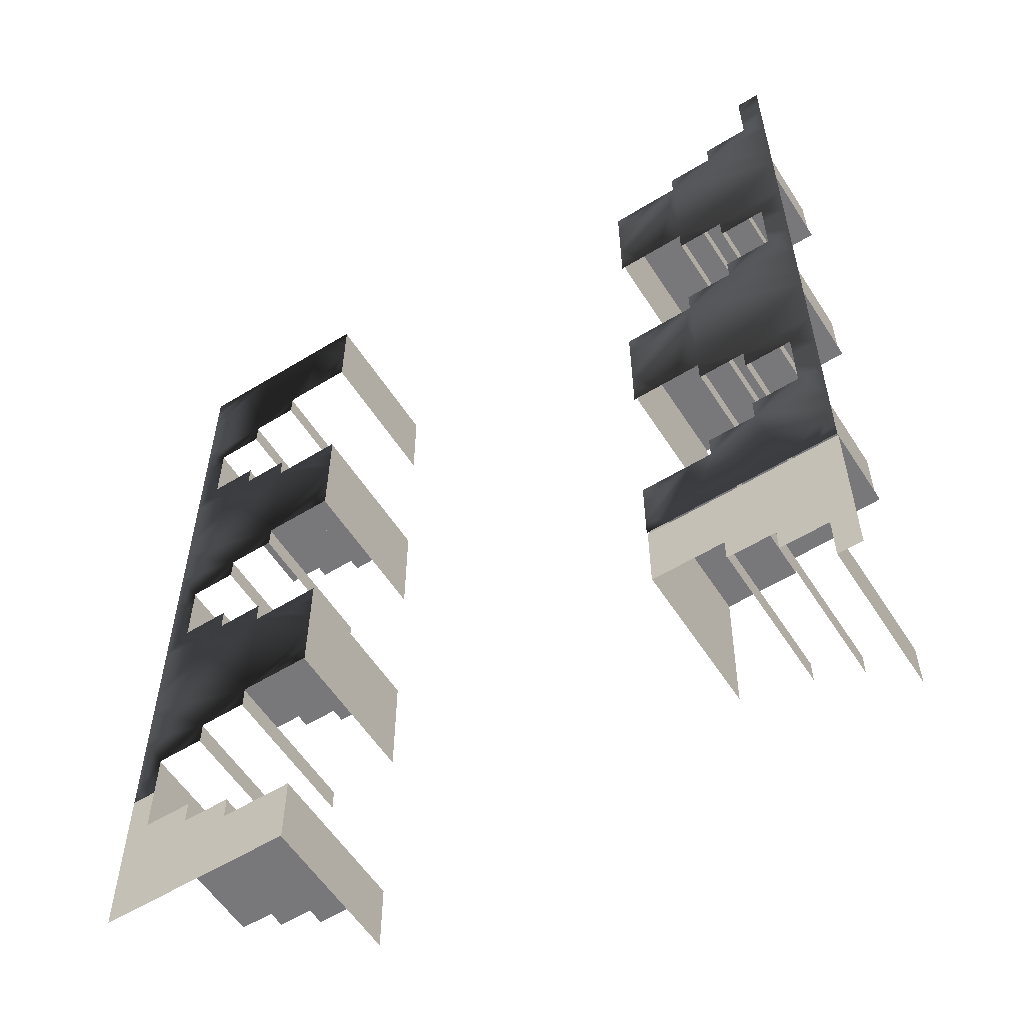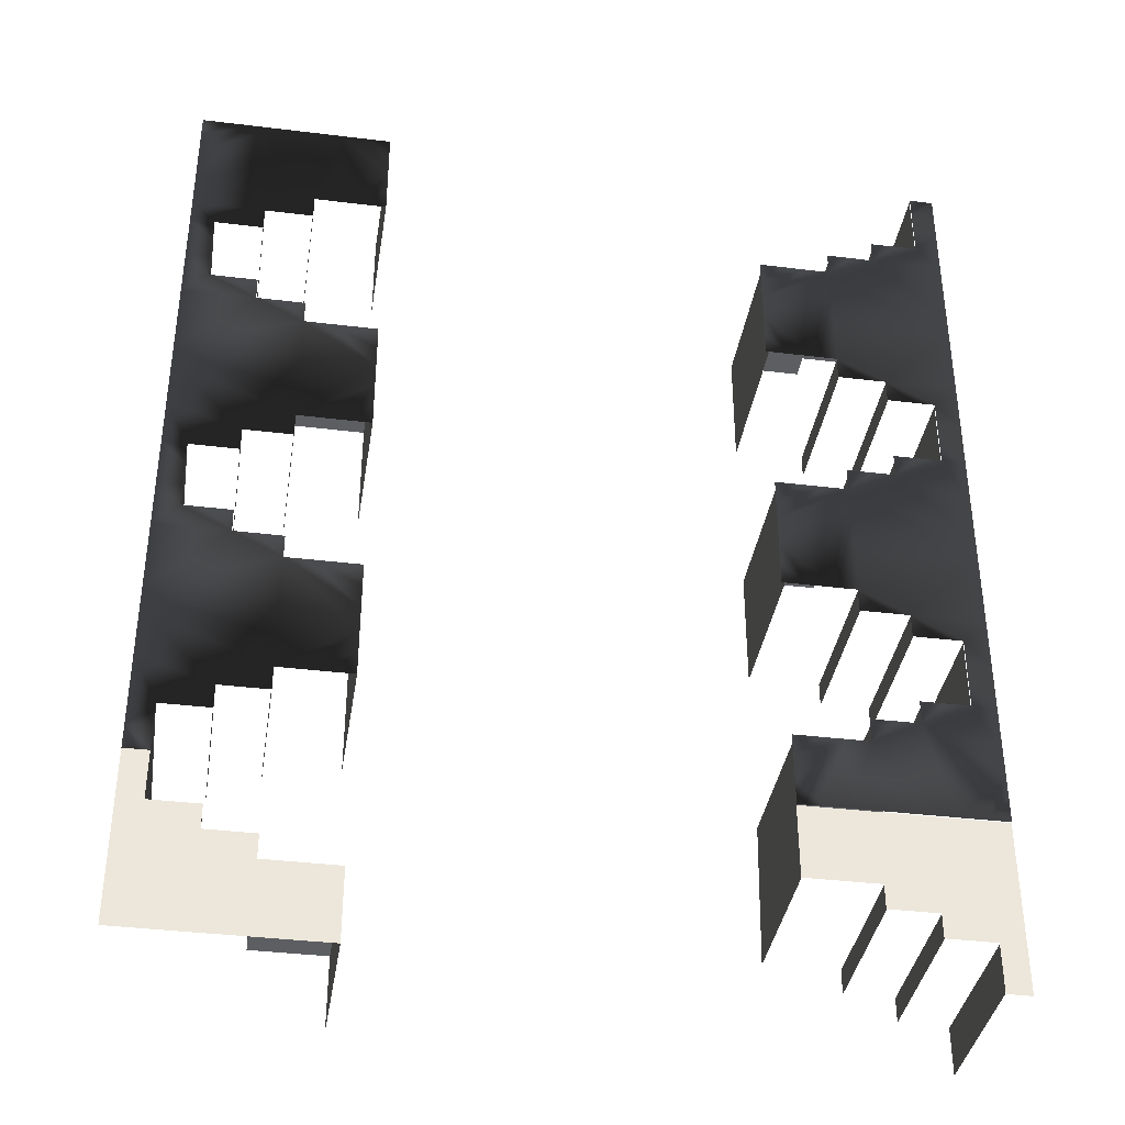
<metadata>
{"format":"obj","ext":"obj","renderer":"f3d","projection":"perspective","resolution":1024,"background":"white","views":[{"elev":-57.5,"azim":-147.5,"up":"+Y"},{"elev":-37.8,"azim":171.1,"up":"+Y"}]}
</metadata>
<code>
o wall
v 0.5 1 -0.5
v -0.5 -0 -0.5022
v 0.5 -0 -0.5
v -0.5 1 -0.5022
v 0.4688 1 -0.5
v 0.4375 1 -0.5
v 0.4062 1 -0.5
v 0.375 1 -0.5
v 0.3438 1 -0.5
v 0.3125 1 -0.5
v 0.2812 1 -0.5
v 0.25 1 -0.5
v -0.4688 1 -0.5022
v -0.5 0.03125 -0.5022
v -0.5 0.0625 -0.5022
v -0.5 0.09375 -0.5022
v -0.5 0.125 -0.5022
v -0.5 0.1562 -0.5022
v -0.5 0.1875 -0.5022
v -0.5 0.2188 -0.5022
v -0.5 0.25 -0.5022
v -0.5 0.2812 -0.5022
v -0.5 0.3125 -0.5022
v -0.5 0.3438 -0.5022
v -0.5 0.375 -0.5022
v -0.5 0.4062 -0.5022
v -0.5 0.4375 -0.5022
v -0.5 0.4688 -0.5022
v -0.5 0.5 -0.5022
v -0.5 0.5312 -0.5022
v -0.5 0.5625 -0.5022
v -0.5 0.5938 -0.5022
v -0.5 0.625 -0.5022
v -0.5 0.6562 -0.5022
v -0.5 0.6875 -0.5022
v -0.5 0.7188 -0.5022
v -0.5 0.75 -0.5022
v -0.5 0.7812 -0.5022
v -0.5 0.8125 -0.5022
v -0.5 0.8438 -0.5022
v -0.5 0.875 -0.5022
v -0.5 0.9062 -0.5022
v -0.5 0.9375 -0.5022
v -0.5 0.9688 -0.5022
v -0.4688 -0 -0.5022
v -0.4375 -0 -0.5022
v -0.4062 -0 -0.5022
v -0.375 -0 -0.5022
v -0.3438 -0 -0.5022
v -0.3125 -0 -0.5022
v -0.2812 -0 -0.5022
v -0.25 -0 -0.5022
v 0.4688 -0 -0.5
v 0.5 0.9688 -0.5
v 0.5 0.9375 -0.5
v 0.5 0.9062 -0.5
v 0.5 0.875 -0.5
v 0.5 0.8438 -0.5
v 0.5 0.8125 -0.5
v 0.5 0.7812 -0.5
v 0.5 0.75 -0.5
v 0.5 0.7188 -0.5
v 0.5 0.6875 -0.5
v 0.5 0.6562 -0.5
v 0.5 0.625 -0.5
v 0.5 0.5938 -0.5
v 0.5 0.5625 -0.5
v 0.5 0.5312 -0.5
v 0.5 0.5 -0.5
v 0.5 0.4688 -0.5
v 0.5 0.4375 -0.5
v 0.5 0.4062 -0.5
v 0.5 0.375 -0.5
v 0.5 0.3438 -0.5
v 0.5 0.3125 -0.5
v 0.5 0.2812 -0.5
v 0.5 0.25 -0.5
v 0.5 0.2188 -0.5
v 0.5 0.1875 -0.5
v 0.5 0.1562 -0.5
v 0.5 0.125 -0.5
v 0.5 0.09375 -0.5
v 0.5 0.0625 -0.5
v 0.5 0.03125 -0.5
v -0.4688 0.1562 -0.5022
v -0.4688 0.1875 -0.5022
v -0.4688 0.2188 -0.5022
v -0.4688 0.25 -0.5022
v -0.4688 0.5312 -0.5022
v -0.4688 0.5625 -0.5022
v -0.4688 0.5938 -0.5022
v -0.4688 0.625 -0.5022
v -0.4688 0.9062 -0.5022
v -0.4688 0.9375 -0.5022
v -0.4688 0.9688 -0.5022
v -0.4375 0.1562 -0.5022
v -0.4375 0.25 -0.5022
v -0.4375 0.5312 -0.5022
v -0.4375 0.625 -0.5022
v -0.4375 0.9062 -0.5022
v -0.4062 0.125 -0.5022
v -0.4062 0.1562 -0.5022
v -0.4062 0.25 -0.5022
v -0.4062 0.2812 -0.5022
v -0.4062 0.5 -0.5022
v -0.4062 0.5312 -0.5022
v -0.4062 0.625 -0.5022
v -0.4062 0.6562 -0.5022
v -0.4062 0.875 -0.5022
v -0.4062 0.9062 -0.5022
v -0.375 0.125 -0.5022
v -0.375 0.2812 -0.5022
v -0.375 0.5 -0.5022
v -0.375 0.6562 -0.5022
v -0.375 0.875 -0.5022
v -0.3438 0.09375 -0.5022
v -0.3438 0.125 -0.5022
v -0.3438 0.2812 -0.5022
v -0.3438 0.3125 -0.5022
v -0.3438 0.4688 -0.5022
v -0.3438 0.5 -0.5022
v -0.3438 0.6562 -0.5022
v -0.3438 0.6875 -0.5022
v -0.3438 0.8438 -0.5022
v -0.3438 0.875 -0.5022
v -0.3125 0.09375 -0.5022
v -0.3125 0.3125 -0.5022
v -0.3125 0.4688 -0.5022
v -0.3125 0.6875 -0.5022
v -0.3125 0.8438 -0.5022
v -0.2812 0.09375 -0.5022
v -0.2812 0.3125 -0.5022
v -0.2812 0.4688 -0.5022
v -0.2812 0.6875 -0.5022
v -0.2812 0.8438 -0.5022
v -0.25 0.03125 -0.5022
v -0.25 0.0625 -0.5022
v -0.25 0.09375 -0.5022
v -0.25 0.3125 -0.5022
v -0.25 0.3438 -0.5022
v -0.25 0.375 -0.5022
v -0.25 0.4062 -0.5022
v -0.25 0.4375 -0.5022
v -0.25 0.4688 -0.5022
v -0.25 0.6875 -0.5022
v -0.25 0.7188 -0.5022
v -0.25 0.75 -0.5022
v -0.25 0.7812 -0.5022
v -0.25 0.8125 -0.5022
v -0.25 0.8438 -0.5022
v 0.25 0.125 -0.5
v 0.25 0.1562 -0.5
v 0.25 0.1875 -0.5
v 0.25 0.2188 -0.5
v 0.25 0.25 -0.5
v 0.25 0.2812 -0.5
v 0.25 0.5 -0.5
v 0.25 0.5312 -0.5
v 0.25 0.5625 -0.5
v 0.25 0.5938 -0.5
v 0.25 0.625 -0.5
v 0.25 0.6562 -0.5
v 0.25 0.875 -0.5
v 0.25 0.9062 -0.5
v 0.25 0.9375 -0.5
v 0.25 0.9688 -0.5
v 0.2812 0.125 -0.5
v 0.2812 0.2812 -0.5
v 0.2812 0.5 -0.5
v 0.2812 0.6562 -0.5
v 0.2812 0.875 -0.5
v 0.3125 0.125 -0.5
v 0.3125 0.2812 -0.5
v 0.3125 0.5 -0.5
v 0.3125 0.6562 -0.5
v 0.3125 0.875 -0.5
v 0.3438 0.09375 -0.5
v 0.3438 0.125 -0.5
v 0.3438 0.2812 -0.5
v 0.3438 0.3125 -0.5
v 0.3438 0.4688 -0.5
v 0.3438 0.5 -0.5
v 0.3438 0.6562 -0.5
v 0.3438 0.6875 -0.5
v 0.3438 0.8438 -0.5
v 0.3438 0.875 -0.5
v 0.375 0.09375 -0.5
v 0.375 0.3125 -0.5
v 0.375 0.4688 -0.5
v 0.375 0.6875 -0.5
v 0.375 0.8438 -0.5
v 0.4062 0.0625 -0.5
v 0.4062 0.09375 -0.5
v 0.4062 0.3125 -0.5
v 0.4062 0.3438 -0.5
v 0.4062 0.4375 -0.5
v 0.4062 0.4688 -0.5
v 0.4062 0.6875 -0.5
v 0.4062 0.7188 -0.5
v 0.4062 0.8125 -0.5
v 0.4062 0.8438 -0.5
v 0.4375 0.0625 -0.5
v 0.4375 0.3438 -0.5
v 0.4375 0.4375 -0.5
v 0.4375 0.7188 -0.5
v 0.4375 0.8125 -0.5
v 0.4688 0.03125 -0.5
v 0.4688 0.0625 -0.5
v 0.4688 0.3438 -0.5
v 0.4688 0.375 -0.5
v 0.4688 0.4062 -0.5
v 0.4688 0.4375 -0.5
v 0.4688 0.7188 -0.5
v 0.4688 0.75 -0.5
v 0.4688 0.7812 -0.5
v 0.4688 0.8125 -0.5
v 0.2501 0.4983 -0.3
v 0.2501 0.6546 -0.3
v 0.2501 0.4983 -0.5
v 0.2501 0.6546 -0.5
v 0.2501 0.1233 -0.3
v 0.2501 0.2796 -0.3
v 0.2501 0.1233 -0.5
v 0.2501 0.2796 -0.5
v 0.2501 0.8733 -0.3
v 0.2501 0.9983 -0.3
v 0.2501 0.8733 -0.5
v 0.2501 0.9983 -0.5
v 0.4688 0.7171 -0.3
v 0.4688 0.8108 -0.3
v 0.4688 0.7171 -0.5
v 0.4688 0.8108 -0.5
v 0.4688 0.3421 -0.3
v 0.4688 0.4358 -0.3
v 0.4688 0.3421 -0.5
v 0.4688 0.4358 -0.5
v 0.4688 -0.06202 -0.3
v 0.4688 0.06082 -0.3
v 0.4688 -0.06202 -0.5
v 0.4688 0.06082 -0.5
v 0.4063 0.8108 -0.3
v 0.4063 0.8421 -0.3
v 0.4063 0.8108 -0.5
v 0.4063 0.8421 -0.5
v 0.3438 0.8421 -0.3
v 0.3438 0.8733 -0.3
v 0.3438 0.8421 -0.5
v 0.3438 0.8733 -0.5
v 0.4063 0.6858 -0.3
v 0.4063 0.7171 -0.3
v 0.4063 0.6858 -0.5
v 0.4063 0.7171 -0.5
v 0.3438 0.6546 -0.3
v 0.3438 0.6858 -0.3
v 0.3438 0.6546 -0.5
v 0.3438 0.6858 -0.5
v 0.4063 0.4358 -0.3
v 0.4063 0.4671 -0.3
v 0.4063 0.4358 -0.5
v 0.4063 0.4671 -0.5
v 0.3438 0.4671 -0.3
v 0.3438 0.4983 -0.3
v 0.3438 0.4671 -0.5
v 0.3438 0.4983 -0.5
v 0.4063 0.3108 -0.3
v 0.4063 0.3421 -0.3
v 0.4063 0.3108 -0.5
v 0.4063 0.3421 -0.5
v 0.3438 0.2796 -0.3
v 0.3438 0.3108 -0.3
v 0.3438 0.2796 -0.5
v 0.3438 0.3108 -0.5
v 0.4063 0.06082 -0.3
v 0.4063 0.09207 -0.3
v 0.4063 0.06082 -0.5
v 0.4063 0.09207 -0.5
v 0.3438 0.09207 -0.3
v 0.3438 0.1233 -0.3
v 0.3438 0.09207 -0.5
v 0.3438 0.1233 -0.5
v 0.4063 0.7171 -0.3
v 0.4688 0.7171 -0.3
v 0.4063 0.7171 -0.5
v 0.4688 0.7171 -0.5
v 0.3438 0.6858 -0.3
v 0.4063 0.6858 -0.3
v 0.3438 0.6858 -0.5
v 0.4063 0.6858 -0.5
v 0.2501 0.6546 -0.3
v 0.3438 0.6546 -0.3
v 0.2501 0.6546 -0.5
v 0.3438 0.6546 -0.5
v 0.4063 0.3421 -0.3
v 0.4688 0.3421 -0.3
v 0.4063 0.3421 -0.5
v 0.4688 0.3421 -0.5
v 0.3438 0.3108 -0.3
v 0.4063 0.3108 -0.3
v 0.3438 0.3108 -0.5
v 0.4063 0.3108 -0.5
v 0.2501 0.2796 -0.3
v 0.3438 0.2796 -0.3
v 0.2501 0.2796 -0.5
v 0.3438 0.2796 -0.5
v -0.4687 0.5296 -0.5
v -0.4687 0.6233 -0.5
v -0.4687 0.5296 -0.3
v -0.4687 0.6233 -0.3
v -0.2538 0.6858 -0.5
v -0.2538 0.8421 -0.5
v -0.2538 0.6858 -0.3
v -0.2538 0.8421 -0.3
v -0.4072 0.6255 -0.5
v -0.4072 0.6567 -0.5
v -0.4072 0.6255 -0.3
v -0.4072 0.6567 -0.3
v -0.3447 0.6567 -0.5
v -0.3447 0.688 -0.5
v -0.3447 0.6567 -0.3
v -0.3447 0.688 -0.3
v -0.4101 0.4983 -0.5
v -0.4101 0.5296 -0.5
v -0.4101 0.4983 -0.3
v -0.4101 0.5296 -0.3
v -0.3476 0.4671 -0.5
v -0.3476 0.4983 -0.5
v -0.3476 0.4671 -0.3
v -0.3476 0.4983 -0.3
v -0.4101 0.5296 -0.5
v -0.4726 0.5296 -0.5
v -0.4101 0.5296 -0.3
v -0.4726 0.5296 -0.3
v -0.3476 0.4983 -0.5
v -0.4101 0.4983 -0.5
v -0.3476 0.4983 -0.3
v -0.4101 0.4983 -0.3
v -0.2538 0.4671 -0.5
v -0.3476 0.4671 -0.5
v -0.2538 0.4671 -0.3
v -0.3476 0.4671 -0.3
v -0.4687 0.9046 -0.5
v -0.4687 0.9983 -0.5
v -0.4687 0.9046 -0.3
v -0.4687 0.9983 -0.3
v -0.4101 0.9046 -0.5
v -0.4726 0.9046 -0.5
v -0.4101 0.9046 -0.3
v -0.4726 0.9046 -0.3
v -0.3476 0.8733 -0.5
v -0.4101 0.8733 -0.5
v -0.3476 0.8733 -0.3
v -0.4101 0.8733 -0.3
v -0.2538 0.8421 -0.5
v -0.3476 0.8421 -0.5
v -0.2538 0.8421 -0.3
v -0.3476 0.8421 -0.3
v -0.4101 0.8733 -0.5
v -0.4101 0.9046 -0.5
v -0.4101 0.8733 -0.3
v -0.4101 0.9046 -0.3
v -0.3476 0.8421 -0.5
v -0.3476 0.8733 -0.5
v -0.3476 0.8421 -0.3
v -0.3476 0.8733 -0.3
v -0.4687 0.1546 -0.5
v -0.4687 0.2483 -0.5
v -0.4687 0.1546 -0.3
v -0.4687 0.2483 -0.3
v -0.2538 0.3108 -0.5
v -0.2538 0.4671 -0.5
v -0.2538 0.3108 -0.3
v -0.2538 0.4671 -0.3
v -0.4072 0.2505 -0.5
v -0.4072 0.2817 -0.5
v -0.4072 0.2505 -0.3
v -0.4072 0.2817 -0.3
v -0.3447 0.2817 -0.5
v -0.3447 0.313 -0.5
v -0.3447 0.2817 -0.3
v -0.3447 0.313 -0.3
v -0.4101 0.1233 -0.5
v -0.4101 0.1546 -0.5
v -0.4101 0.1233 -0.3
v -0.4101 0.1546 -0.3
v -0.3476 0.09207 -0.5
v -0.3476 0.1233 -0.5
v -0.3476 0.09207 -0.3
v -0.3476 0.1233 -0.3
v -0.2538 0.09207 -0.5
v -0.3476 0.09207 -0.5
v -0.2538 0.09207 -0.3
v -0.3476 0.09207 -0.3
v -0.2504 -0.09374 -0.5
v -0.2538 0.09207 -0.5
v -0.2504 -0.09374 -0.3
v -0.2538 0.09207 -0.3
v -0.4101 0.1546 -0.5
v -0.4726 0.1546 -0.5
v -0.4101 0.1546 -0.3
v -0.4726 0.1546 -0.3
v -0.3476 0.1233 -0.5
v -0.4101 0.1233 -0.5
v -0.3476 0.1233 -0.3
v -0.4101 0.1233 -0.3
v -0.5 0 -0.5
v 0.5 -0 -0.5
v -0.25 0 -0.5
v 0.5 -0.125 -0.5
v -0.375 0 -0.5
v -0.5 -0.125 -0.5
v 0.25 -0.125 -0.5
v -0.375 -0.125 -0.5
v 0.5 -0.0625 -0.5
v -0.4375 0 -0.5
v -0.5 -0.1875 -0.5
v -0.25 -0.0625 -0.5
v 0.5 -0.1875 -0.5
v -0.3125 0 -0.5
v -0.5 -0.0625 -0.5
v 0.25 -0.1875 -0.5
v 0.3125 -0.125 -0.5
v 0.4375 -0.0625 -0.5
v 0.5 -0.03125 -0.5
v -0.4688 0 -0.5
v -0.5 -0.2188 -0.5
v -0.25 -0.03125 -0.5
v 0.5 -0.1562 -0.5
v -0.3438 0 -0.5
v -0.5 -0.09375 -0.5
v 0.25 -0.1562 -0.5
v -0.3438 -0.125 -0.5
v 0.2812 -0.125 -0.5
v 0.5 -0.09375 -0.5
v -0.4062 0 -0.5
v -0.5 -0.1562 -0.5
v -0.25 -0.09375 -0.5
v 0.5 -0.2188 -0.5
v -0.2812 0 -0.5
v -0.5 -0.03125 -0.5
v 0.4688 -0 -0.5
v 0.25 -0.2188 -0.5
v -0.4062 -0.125 -0.5
v 0.375 -0.09375 -0.5
v 0.375 -0.2188 -0.5
v 0.3438 -0.125 -0.5
v 0.4375 -0.2188 -0.5
v 0.3125 -0.2188 -0.5
v -0.4375 -0.1562 -0.5
v -0.4688 -0.1875 -0.5
v -0.3125 -0.09375 -0.5
v 0.4062 -0.0625 -0.5
v 0.4688 -0.0625 -0.5
v 0.4062 -0.09375 -0.5
v -0.2812 -0.09375 -0.5
v -0.3438 -0.09375 -0.5
v -0.4688 -0.2188 -0.5
v -0.4688 -0.1562 -0.5
v 0.3438 -0.09375 -0.5
v 0.3438 -0.2188 -0.5
v 0.2812 -0.2188 -0.5
v 0.4688 -0.2188 -0.5
v 0.4062 -0.2188 -0.5
v -0.4062 -0.1562 -0.5
v 0.4688 -0.03125 -0.5
v 0.2501 -0.2199 -0.3
v 0.2501 -0.1253 -0.3
v 0.2501 -0.2199 -0.5
v 0.2501 -0.1253 -0.5
v 0.4063 -0.09401 -0.3
v 0.4063 -0.06276 -0.3
v 0.4063 -0.09401 -0.5
v 0.4063 -0.06276 -0.5
v 0.3438 -0.1253 -0.3
v 0.3438 -0.09401 -0.3
v 0.3438 -0.1253 -0.5
v 0.3438 -0.09401 -0.5
v 0.4063 -0.06276 -0.3
v 0.4688 -0.06276 -0.3
v 0.4063 -0.06276 -0.5
v 0.4688 -0.06276 -0.5
v 0.3438 -0.09401 -0.3
v 0.4063 -0.09401 -0.3
v 0.3438 -0.09401 -0.5
v 0.4063 -0.09401 -0.5
v 0.2501 -0.1253 -0.3
v 0.3438 -0.1253 -0.3
v 0.2501 -0.1253 -0.5
v 0.3438 -0.1253 -0.5
v -0.4687 -0.2178 -0.5
v -0.4687 -0.1577 -0.5
v -0.4687 -0.2178 -0.3
v -0.4687 -0.1577 -0.3
v -0.4072 -0.1555 -0.5
v -0.4072 -0.1242 -0.5
v -0.4072 -0.1555 -0.3
v -0.4072 -0.1242 -0.3
v -0.3447 -0.1242 -0.5
v -0.3447 -0.093 -0.5
v -0.3447 -0.1242 -0.3
v -0.3447 -0.093 -0.3
f 219 218 220
f 223 222 224
f 227 226 228
f 231 230 232
f 236 233 234
f 240 237 238
f 244 241 242
f 248 245 246
f 252 249 250
f 256 253 254
f 259 258 260
f 263 262 264
f 267 266 268
f 271 270 272
f 276 273 274
f 280 277 278
f 284 281 282
f 288 285 286
f 292 289 290
f 296 293 294
f 300 297 298
f 304 301 302
f 308 305 307
f 311 310 312
f 316 313 315
f 320 317 319
f 323 322 324
f 328 325 326
f 332 329 330
f 336 333 334
f 340 337 338
f 344 341 342
f 348 345 346
f 352 349 350
f 356 353 354
f 359 358 360
f 364 361 362
f 366 367 368
f 371 370 372
f 376 373 375
f 380 377 379
f 383 382 384
f 388 385 386
f 392 389 390
f 395 394 396
f 400 397 398
f 404 401 402
f 435 415 457
f 432 460 447
f 467 466 468
f 471 470 472
f 475 474 476
f 480 477 478
f 484 481 482
f 488 485 486
f 490 491 492
f 496 493 495
f 500 497 499
f 219 217 218
f 223 221 222
f 227 225 226
f 231 229 230
f 236 235 233
f 240 239 237
f 244 243 241
f 248 247 245
f 252 251 249
f 256 255 253
f 259 257 258
f 263 261 262
f 267 265 266
f 271 269 270
f 276 275 273
f 280 279 277
f 284 283 281
f 288 287 285
f 292 291 289
f 296 295 293
f 300 299 297
f 304 303 301
f 308 306 305
f 311 309 310
f 316 314 313
f 320 318 317
f 323 321 322
f 328 327 325
f 332 331 329
f 336 335 333
f 340 339 337
f 344 343 341
f 348 347 345
f 352 351 349
f 356 355 353
f 359 357 358
f 364 363 361
f 366 365 367
f 371 369 370
f 376 374 373
f 380 378 377
f 383 381 382
f 388 387 385
f 392 391 389
f 395 393 394
f 400 399 397
f 404 403 401
f 416 426 454
f 426 407 438
f 454 426 438
f 438 418 450
f 450 418 455
f 428 409 455
f 409 434 455
f 418 428 455
f 436 416 454
f 450 454 438
f 414 424 439
f 424 405 439
f 434 414 442
f 455 434 442
f 412 431 455
f 448 463 442
f 442 412 455
f 419 429 442
f 429 410 457
f 414 439 419
f 457 448 442
f 425 456 449
f 457 442 429
f 442 414 419
f 425 449 415
f 449 457 415
f 410 435 457
f 413 423 452
f 423 406 464
f 452 423 464
f 406 440 464
f 452 422 453
f 422 451 453
f 433 413 452
f 417 427 461
f 427 408 453
f 461 427 446
f 437 417 461
f 408 433 452
f 443 458 445
f 408 452 453
f 453 443 445
f 445 421 459
f 421 432 447
f 462 453 445
f 446 453 462
f 446 427 453
f 444 462 445
f 445 459 444
f 432 411 430
f 420 441 460
f 432 430 420
f 447 459 421
f 432 420 460
f 467 465 466
f 471 469 470
f 475 473 474
f 480 479 477
f 484 483 481
f 488 487 485
f 490 489 491
f 496 494 493
f 500 498 497
f 116 49 48
f 194 203 209
f 4 13 95
f 95 94 43
f 94 93 43
f 44 4 95
f 41 42 93
f 42 43 93
f 43 44 95
f 93 100 109
f 100 110 109
f 39 40 109
f 40 41 109
f 39 109 38
f 115 125 124
f 41 93 109
f 109 115 124
f 130 135 149
f 135 150 149
f 109 124 38
f 124 130 148
f 130 149 148
f 148 147 124
f 147 146 134
f 124 147 129
f 35 36 108
f 36 37 108
f 123 37 124
f 37 38 124
f 146 145 134
f 134 129 147
f 129 123 124
f 37 123 108
f 32 33 92
f 33 34 92
f 34 35 108
f 123 122 114
f 108 107 99
f 123 114 108
f 30 31 90
f 31 32 91
f 91 32 92
f 108 99 92
f 91 90 31
f 90 89 30
f 34 108 92
f 28 29 89
f 29 30 89
f 89 98 105
f 98 106 105
f 26 27 105
f 27 28 105
f 26 105 120
f 113 121 120
f 28 89 105
f 105 113 120
f 128 133 143
f 133 144 143
f 120 128 142
f 128 143 142
f 142 141 120
f 141 140 132
f 120 141 127
f 25 26 120
f 22 23 104
f 23 24 104
f 104 25 119
f 24 25 104
f 25 120 119
f 140 139 132
f 132 127 141
f 127 119 120
f 19 20 87
f 20 21 88
f 21 22 88
f 119 118 112
f 104 103 97
f 119 112 104
f 17 18 85
f 18 19 86
f 22 104 88
f 104 97 88
f 87 86 19
f 86 85 18
f 88 87 20
f 15 16 101
f 16 17 85
f 85 96 101
f 96 102 101
f 2 14 45
f 14 15 45
f 16 85 101
f 111 117 116
f 101 111 116
f 126 131 137
f 131 138 137
f 15 101 46
f 101 116 47
f 47 116 48
f 116 126 50
f 47 46 101
f 46 45 15
f 116 50 49
f 126 137 136
f 136 52 51
f 126 136 51
f 51 50 126
f 6 5 54
f 5 1 54
f 54 55 6
f 55 56 7
f 9 8 186
f 8 7 186
f 186 7 201
f 7 6 55
f 56 57 201
f 57 58 201
f 201 7 56
f 11 10 165
f 10 9 186
f 58 59 216
f 59 60 215
f 198 65 66
f 166 12 11
f 60 61 214
f 61 62 213
f 182 67 197
f 166 11 165
f 10 186 176
f 165 10 176
f 163 164 171
f 164 165 171
f 67 182 66
f 62 63 213
f 197 67 68
f 176 171 165
f 65 198 64
f 212 69 70
f 66 182 183
f 63 64 198
f 197 68 69
f 212 71 211
f 69 212 197
f 211 72 210
f 71 212 70
f 71 72 211
f 210 73 209
f 72 73 210
f 73 74 209
f 209 74 75
f 75 76 194
f 194 76 77
f 77 78 194
f 178 79 193
f 209 75 194
f 78 79 178
f 79 80 193
f 193 80 81
f 81 82 208
f 82 83 208
f 83 84 208
f 81 208 193
f 84 3 53
f 84 53 207
f 208 202 193
f 202 192 193
f 84 207 208
f 191 185 186
f 206 200 201
f 201 191 186
f 187 177 178
f 193 187 178
f 172 167 152
f 167 151 152
f 179 178 153
f 178 172 153
f 172 152 153
f 153 154 179
f 154 155 173
f 216 206 201
f 213 214 61
f 214 215 60
f 59 215 216
f 216 201 58
f 178 179 78
f 155 156 168
f 198 199 205
f 198 205 213
f 183 184 190
f 183 190 198
f 162 170 161
f 170 175 161
f 183 198 66
f 198 213 63
f 183 182 160
f 161 175 160
f 175 183 160
f 158 159 169
f 159 160 182
f 169 157 158
f 169 159 174
f 154 173 179
f 155 168 173
f 174 159 182
f 189 181 182
f 204 196 197
f 197 189 182
f 212 204 197
f 78 179 194
f 179 180 188
f 194 195 203
f 179 188 194

</code>
